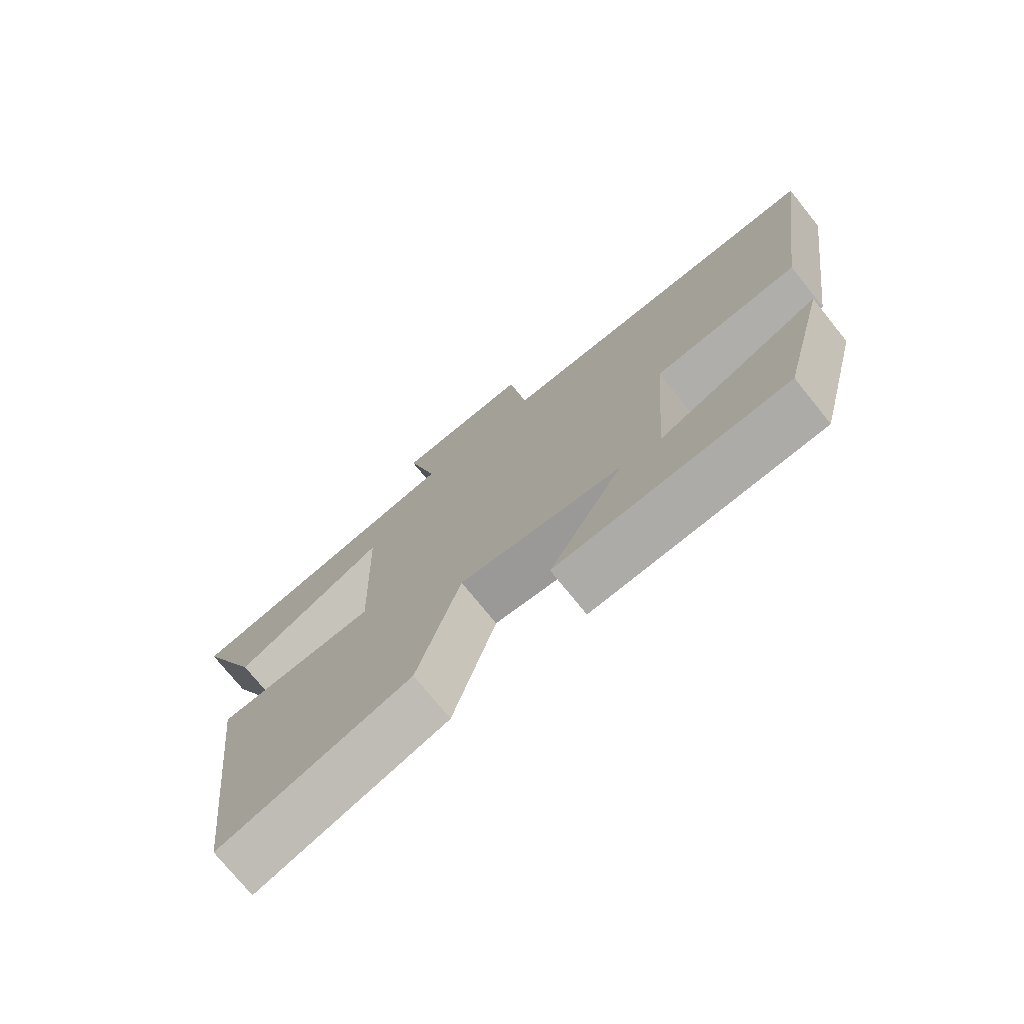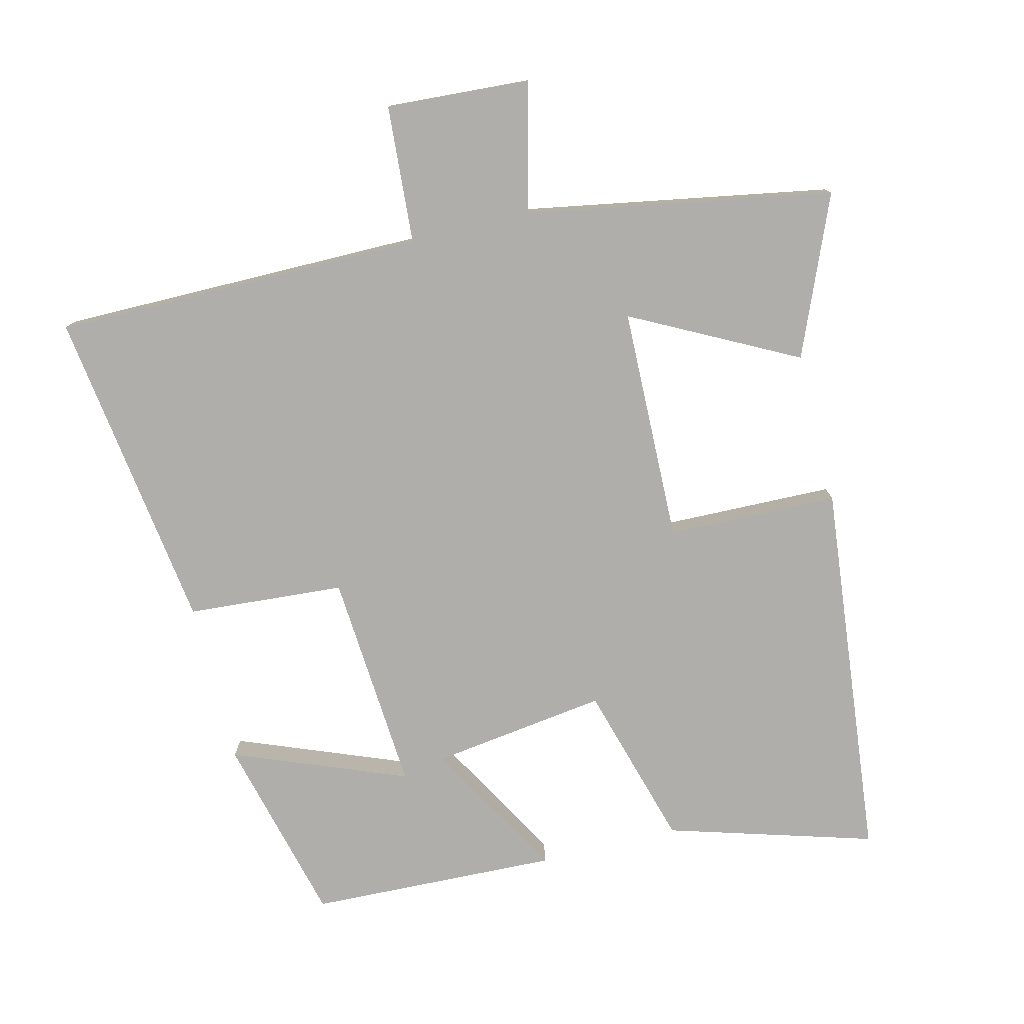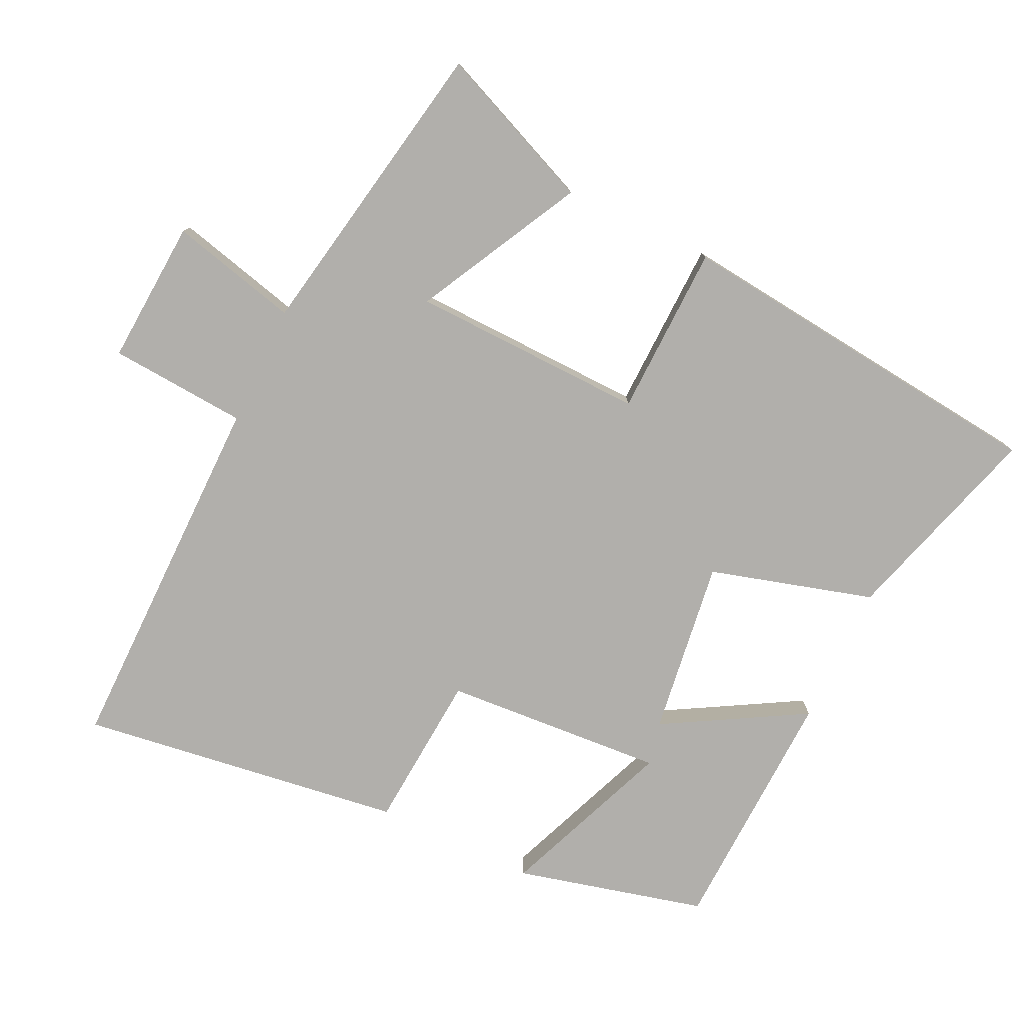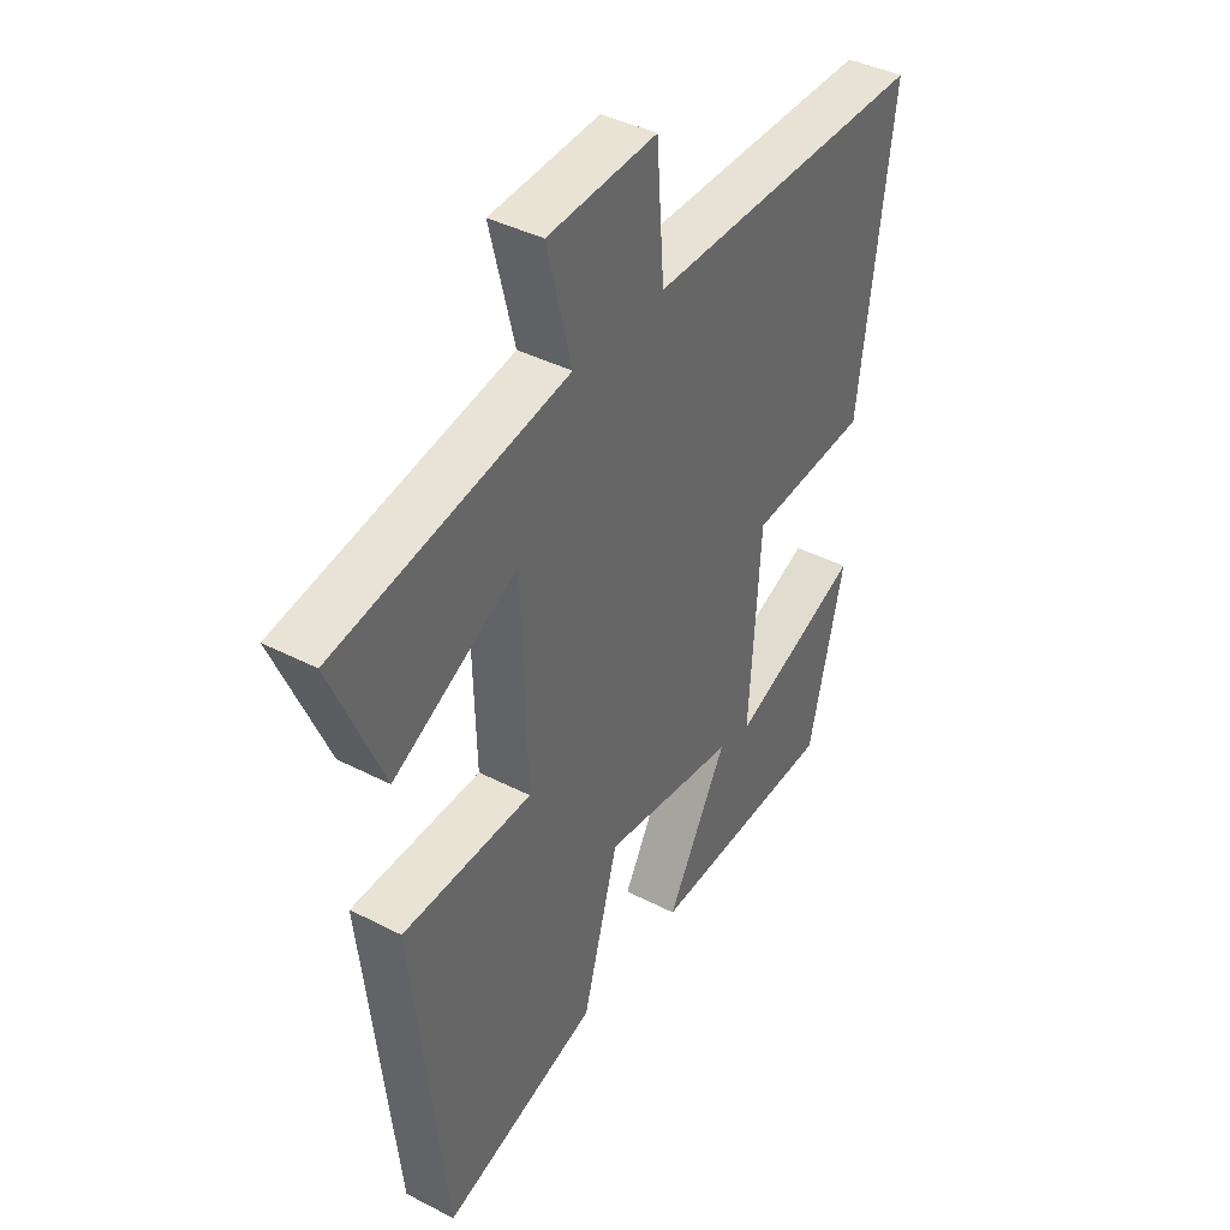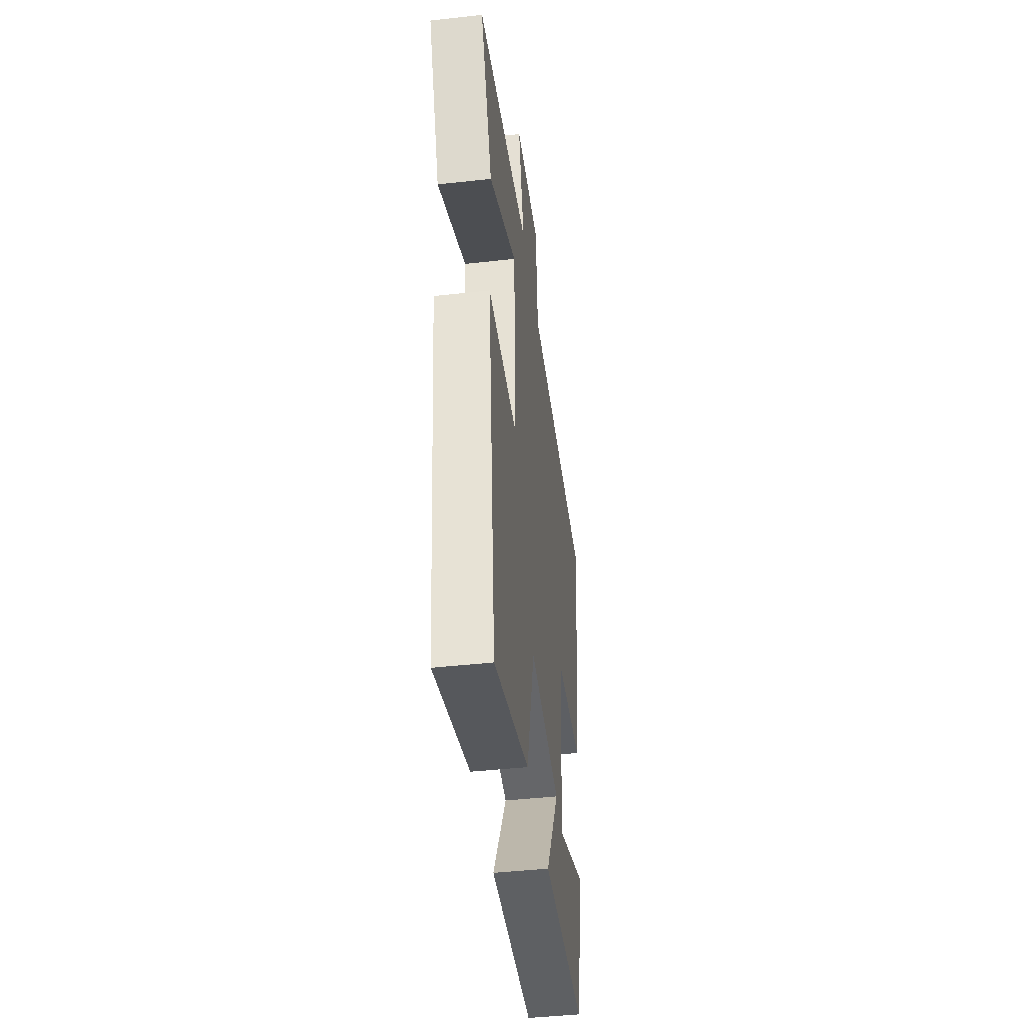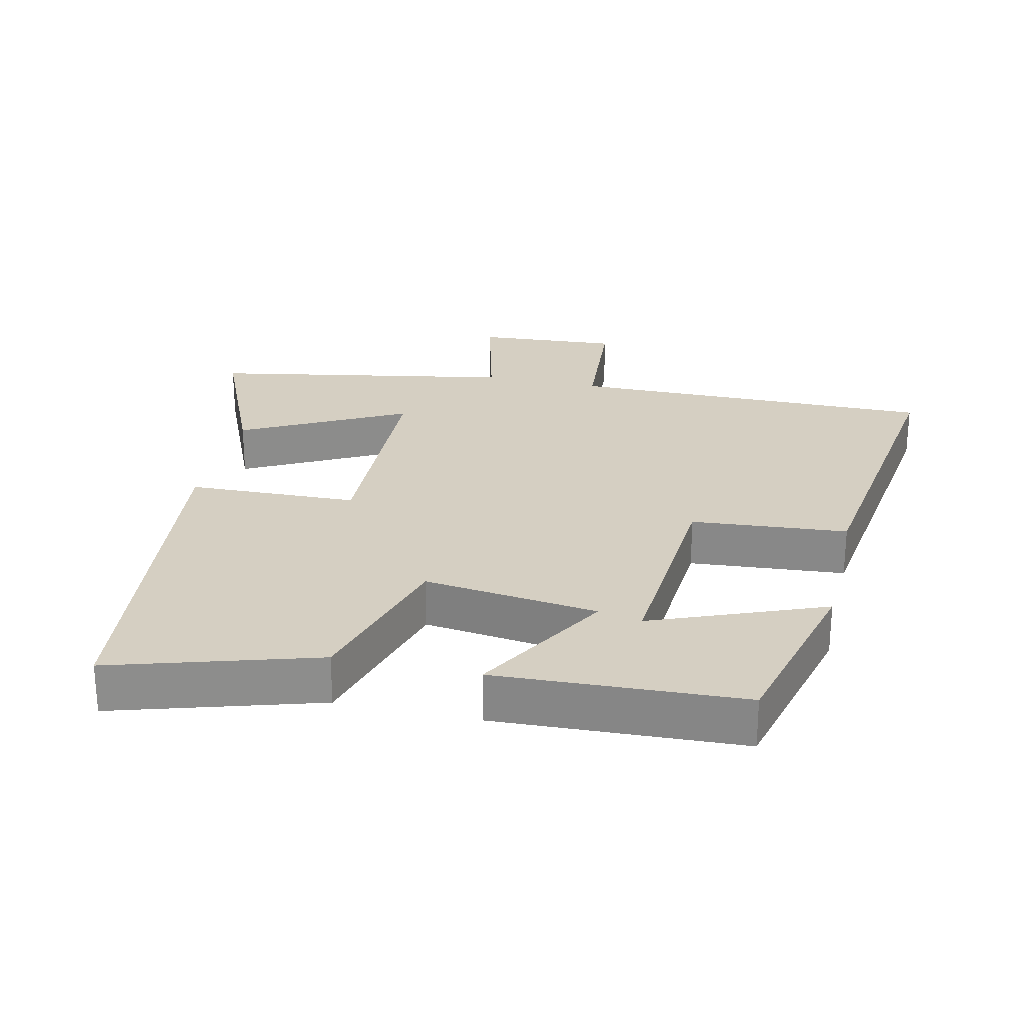
<metadata>
{"format":"obj","ext":"obj","renderer":"f3d","projection":"perspective","resolution":1024,"background":"white","views":[{"elev":-74.7,"azim":-141.1,"up":"+Z"},{"elev":-77.9,"azim":14.1,"up":"+Y"},{"elev":-78.1,"azim":64.6,"up":"+Y"},{"elev":40.2,"azim":122.5,"up":"+Z"},{"elev":-44.5,"azim":97.4,"up":"+Z"},{"elev":25.9,"azim":-167.3,"up":"+Y"}]}
</metadata>
<code>
v -0.431 0.07 -0.485
v -0.5 0.07 -0.21
v -0.249 0.07 -0.31
v -0.271 0.07 0.012
v -0.5 0.07 0.03
v -0.565 0.07 0.503
v -0.025 0.07 0.5
v -0.01 0.07 0.701
v 0.2 0.07 0.687
v 0.153 0.07 0.5
v 0.598 0.07 0.419
v 0.5 0.07 0.188
v 0.261 0.07 0.313
v 0.251 0.07 -0.029
v 0.5 0.07 -0.036
v 0.438 0.07 -0.59
v 0.139 0.07 -0.5
v 0.071 0.07 -0.262
v -0.185 0.07 -0.296
v -0.069 0.07 -0.5
v -0.431 0 -0.485
v -0.5 0 -0.21
v -0.249 0 -0.31
v -0.271 0 0.012
v -0.5 0 0.03
v -0.565 0 0.503
v -0.025 0 0.5
v -0.01 0 0.701
v 0.2 0 0.687
v 0.153 0 0.5
v 0.598 0 0.419
v 0.5 0 0.188
v 0.261 0 0.313
v 0.251 0 -0.029
v 0.5 0 -0.036
v 0.438 0 -0.59
v 0.139 0 -0.5
v 0.071 0 -0.262
v -0.185 0 -0.296
v -0.069 0 -0.5
f 19 20 1
f 16 17 18
f 15 16 18
f 14 15 18
f 13 14 18 19
f 10 11 12 13
f 10 13 19
f 7 8 9 10
f 7 10 19
f 4 5 6 7
f 3 4 7 19
f 1 2 3
f 1 3 19
f 21 40 39
f 38 37 36
f 38 36 35
f 38 35 34
f 39 38 34 33
f 33 32 31 30
f 39 33 30
f 30 29 28 27
f 39 30 27
f 27 26 25 24
f 39 27 24 23
f 23 22 21
f 39 23 21
f 1 21 22 2
f 2 22 23 3
f 3 23 24 4
f 4 24 25 5
f 5 25 26 6
f 6 26 27 7
f 7 27 28 8
f 8 28 29 9
f 9 29 30 10
f 10 30 31 11
f 11 31 32 12
f 12 32 33 13
f 13 33 34 14
f 14 34 35 15
f 15 35 36 16
f 16 36 37 17
f 17 37 38 18
f 18 38 39 19
f 19 39 40 20
f 20 40 21 1

</code>
